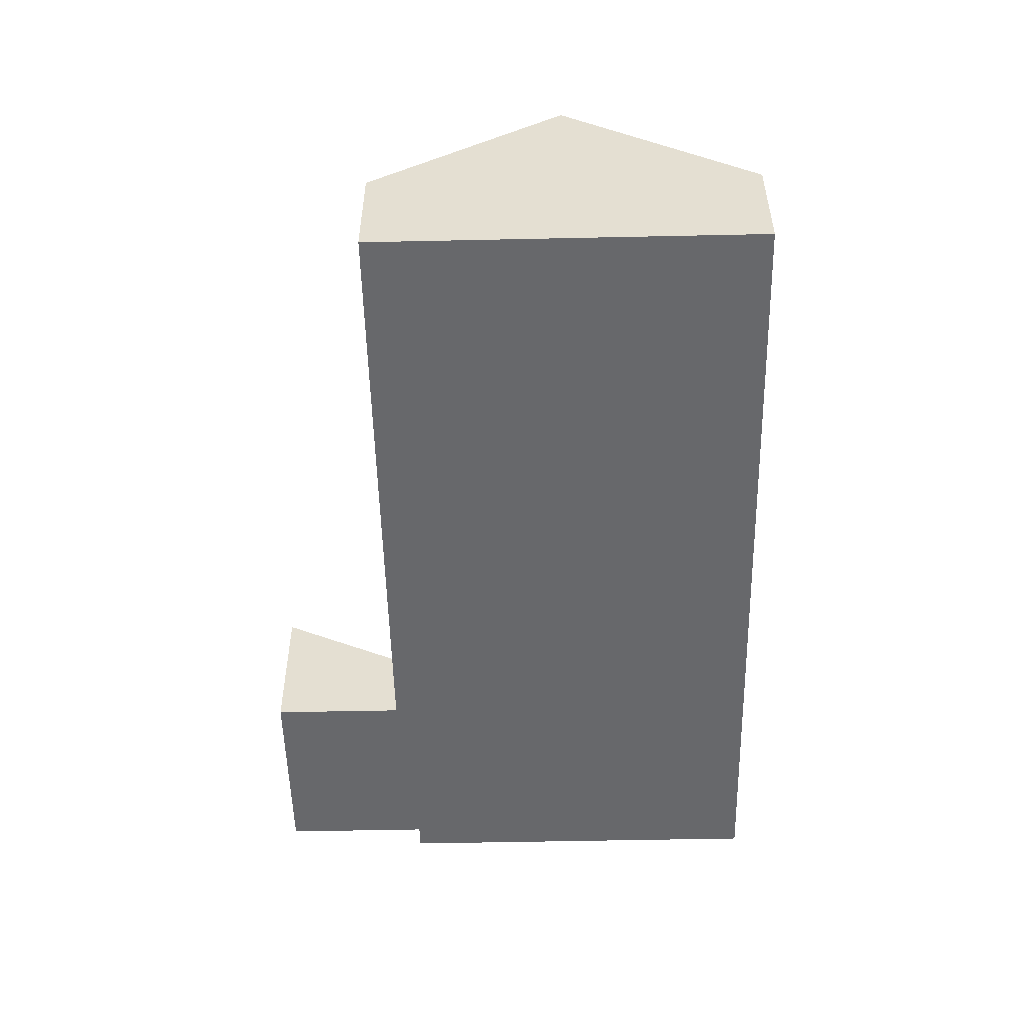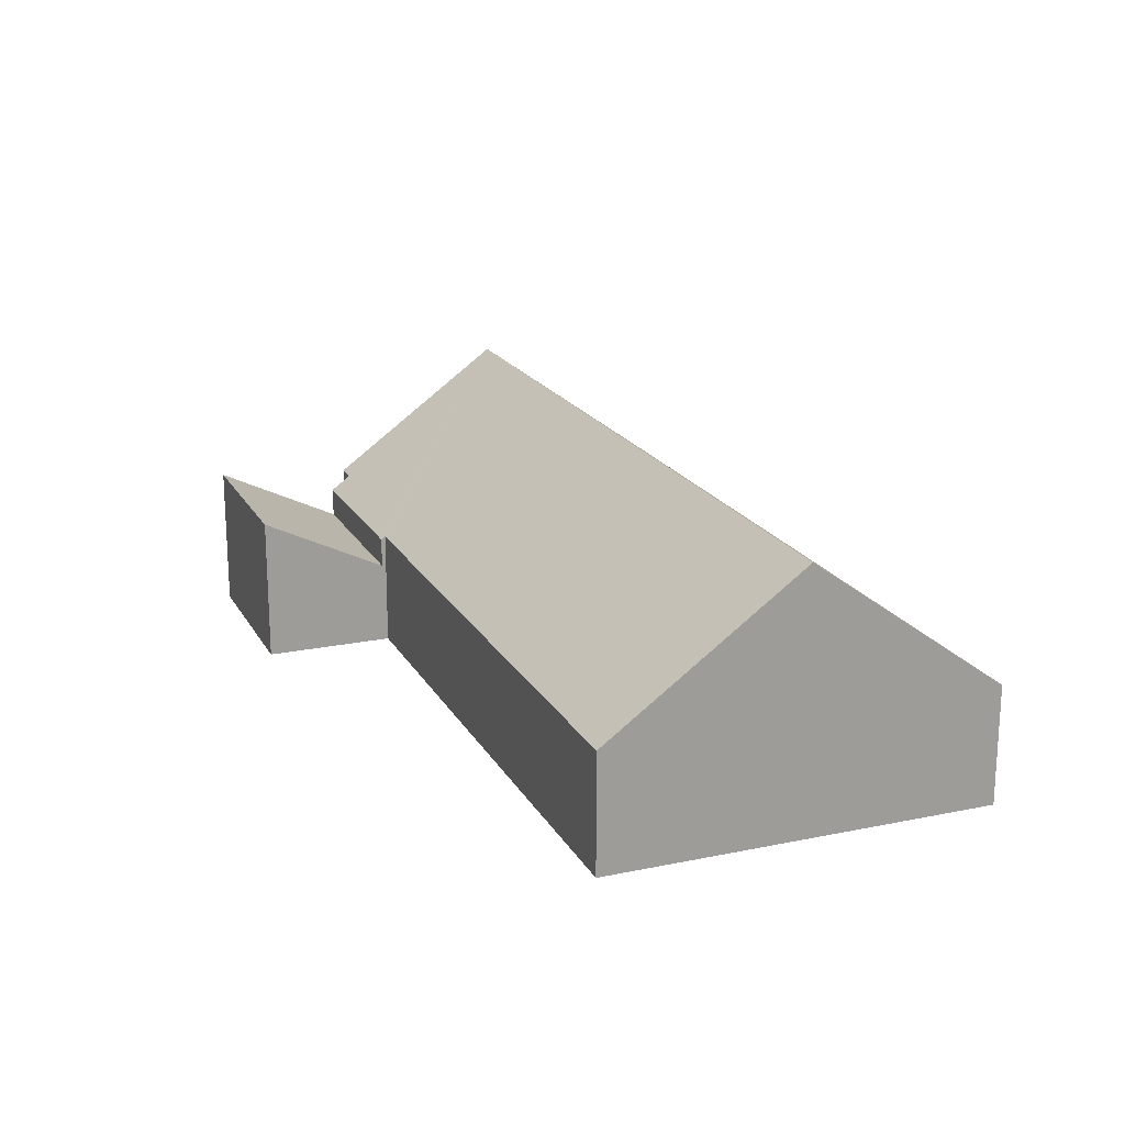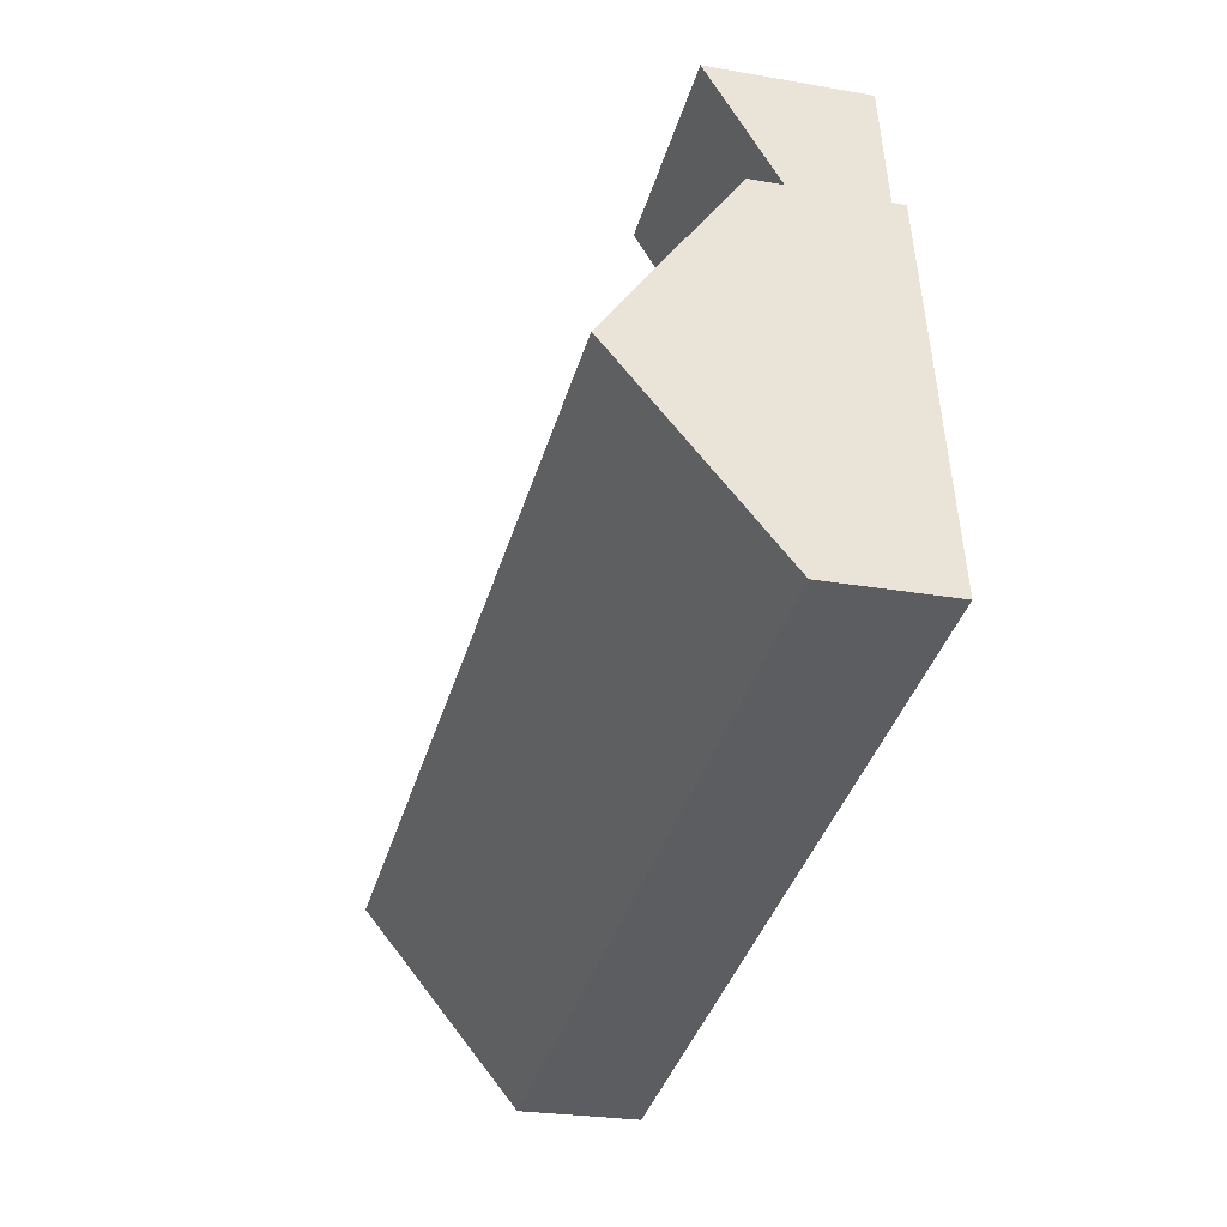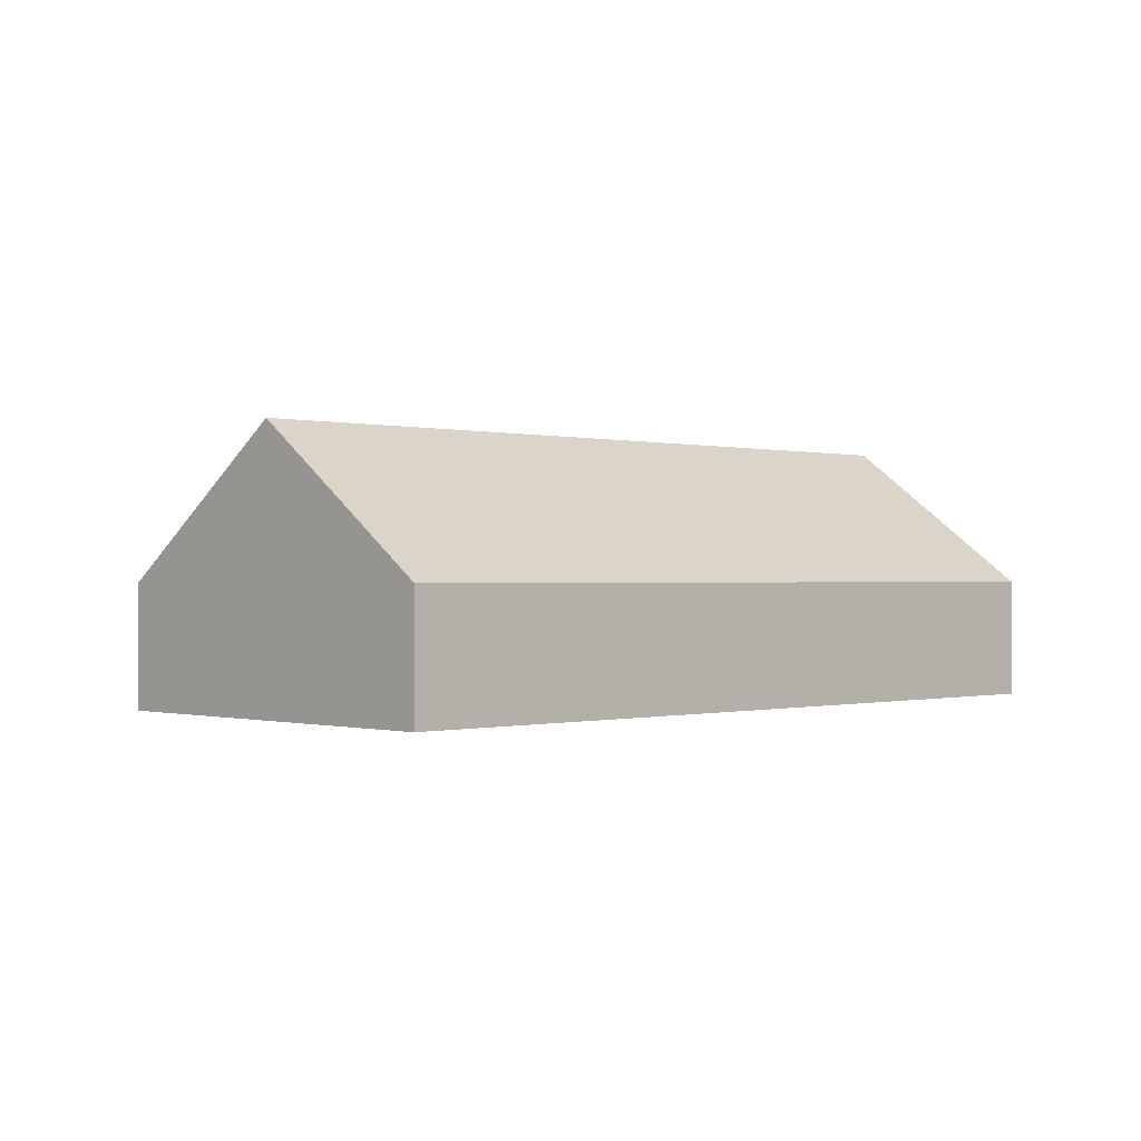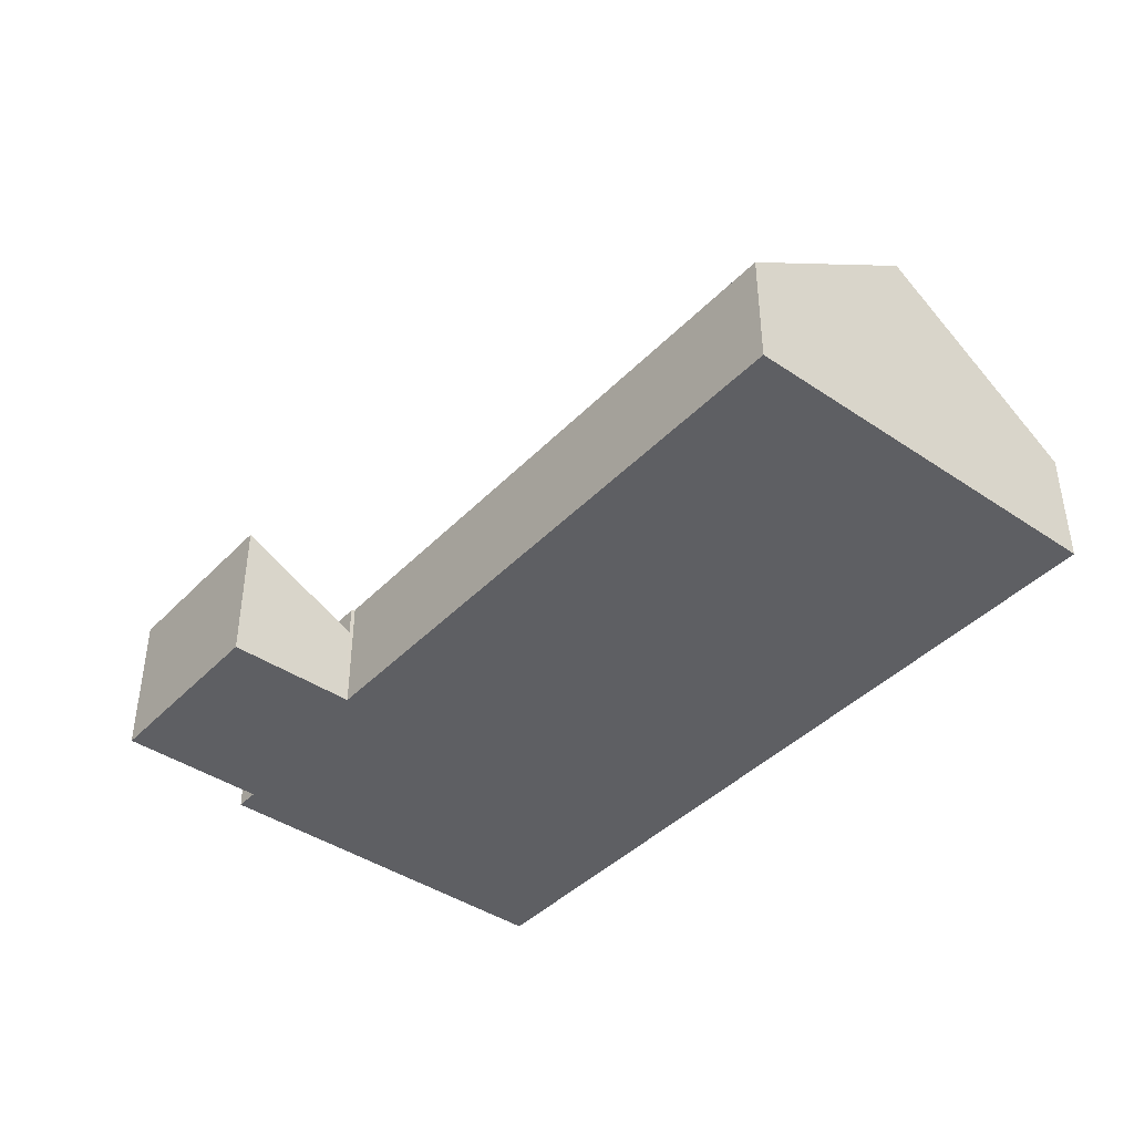
<metadata>
{"format":"obj","ext":"obj","renderer":"f3d","projection":"perspective","resolution":1024,"background":"white","views":[{"elev":-52.5,"azim":102.4,"up":"+Y"},{"elev":19.2,"azim":79.7,"up":"+Y"},{"elev":-25.5,"azim":-105.7,"up":"+Z"},{"elev":-0.2,"azim":146.8,"up":"+Y"},{"elev":-41.6,"azim":61.7,"up":"+Y"}]}
</metadata>
<code>
v  6.767 2.673 8.072
v  2.235 3.012 8.478
v  2.326 2.673 8.941
v  0.876 6.027 4.476
v  6.748 2.745 7.973
v  5.97 6.027 3.479
v  6.846 2.745 7.954
v  20.52 2.745 5.277
v  19.65 6.027 0.802
v  1.681 3.012 8.587
v  5.094 2.745 -0.997
v  18.77 2.745 -3.674
v  0 2.745 1.681e-16
v  2.235 -5.191e-16 8.478
v  2.326 -5.475e-16 8.941
v  0 0 0
v  0.876 -2.741e-16 4.476
v  1.681 -5.258e-16 8.587
v  6.767 -4.943e-16 8.072
v  6.748 -4.882e-16 7.973
v  20.52 -3.231e-16 5.277
v  6.846 -4.87e-16 7.954
v  19.65 -4.911e-17 0.802
v  18.77 2.25e-16 -3.674
v  5.094 6.105e-17 -0.997
v  2.326 1.979 8.941
v  7.335 3.422 10.97
v  6.767 1.979 8.072
v  2.893 3.422 11.84
v  2.893 -7.251e-16 11.84
v  7.335 -6.718e-16 10.97
g defaultobject
f 1 2 3
f 2 1 4
f 4 1 5
f 4 5 6
f 6 5 7
f 6 7 8
f 6 8 9
f 4 10 2
f 11 9 12
f 9 11 6
f 6 11 13
f 6 13 4
f 14 3 2
f 3 14 15
f 16 4 13
f 4 16 17
f 4 17 10
f 10 17 18
f 15 1 3
f 1 15 19
f 20 7 5
f 7 20 8
f 8 20 21
f 21 20 22
f 18 2 10
f 2 18 14
f 1 20 5
f 20 1 19
f 21 9 8
f 9 21 23
f 9 23 12
f 12 23 24
f 24 11 12
f 11 24 25
f 11 25 13
f 13 25 16
f 15 20 19
f 20 15 25
f 25 15 14
f 25 14 16
f 16 14 18
f 16 18 17
f 22 23 21
f 23 22 24
f 24 22 25
f 25 22 20
f 26 27 28
f 27 26 29
f 30 27 29
f 27 30 31
f 31 28 27
f 28 31 19
f 19 26 28
f 26 19 15
f 26 30 29
f 30 26 15
f 15 31 30
f 31 15 19

</code>
